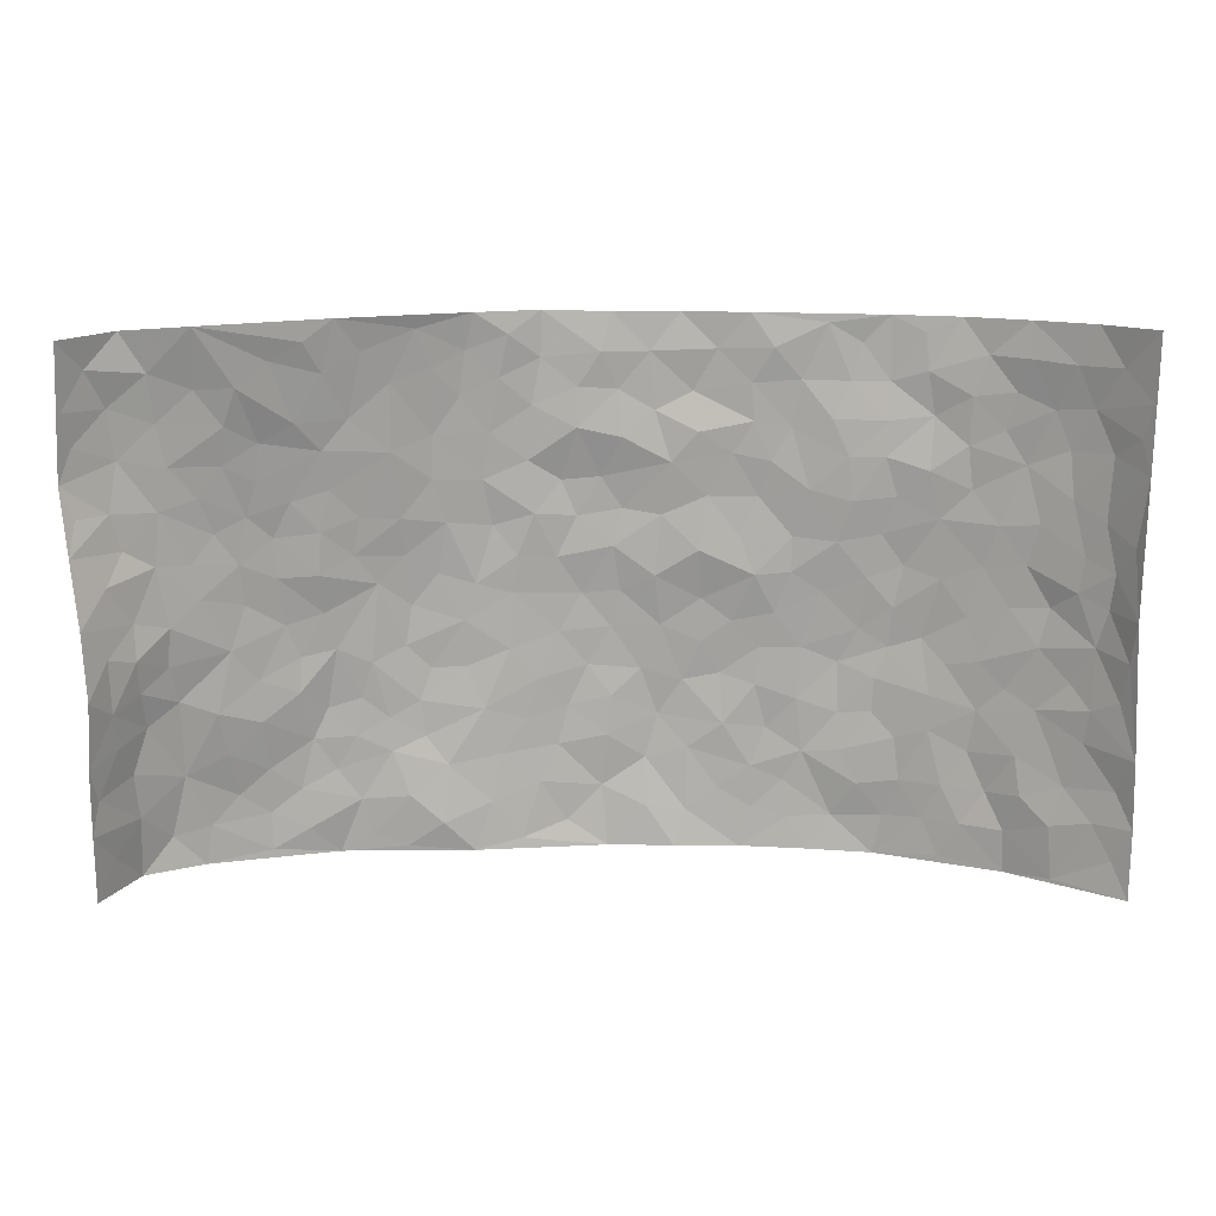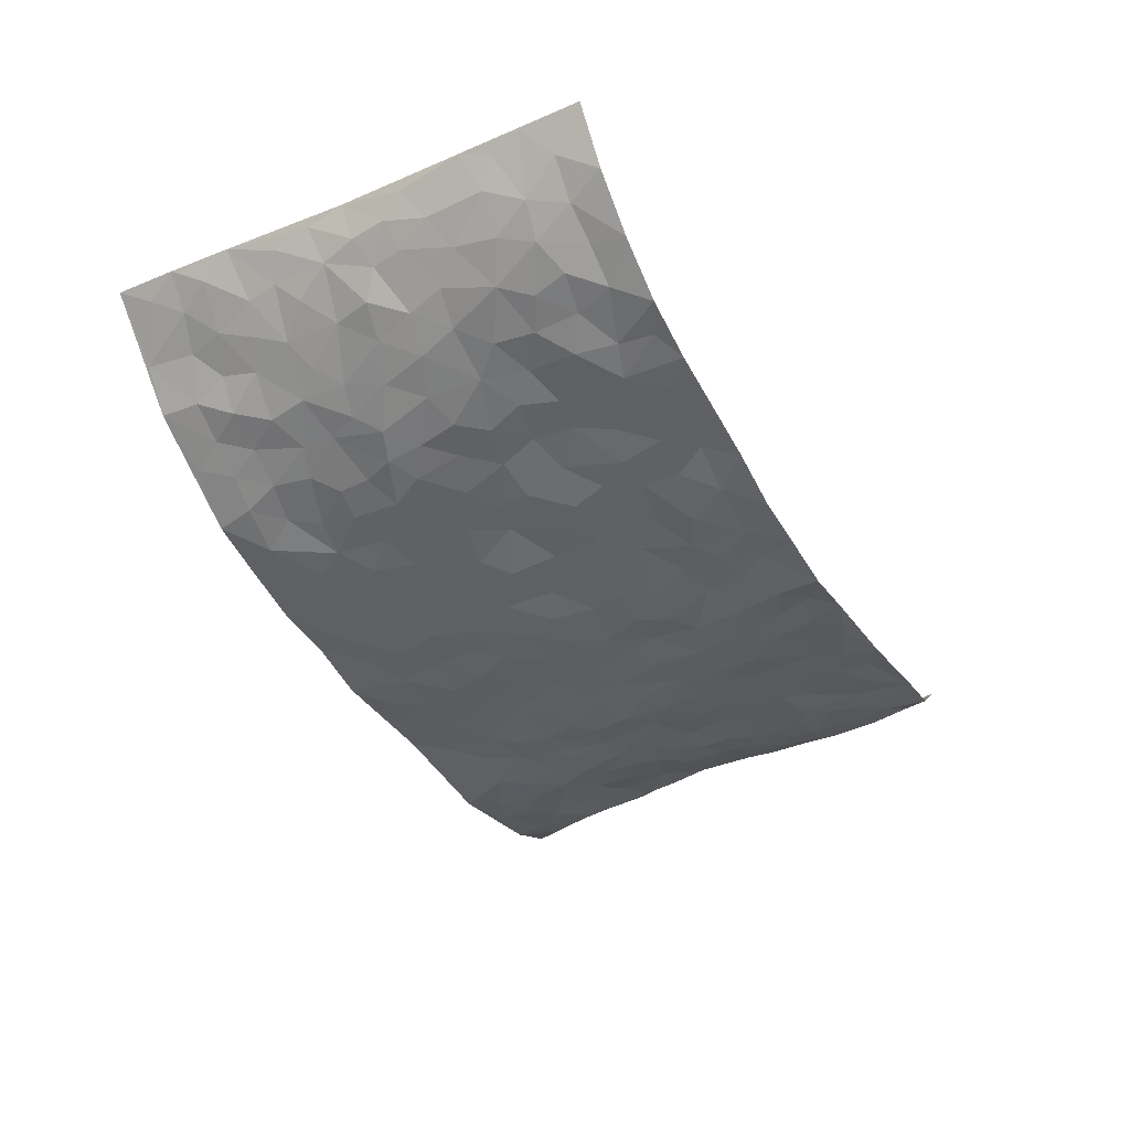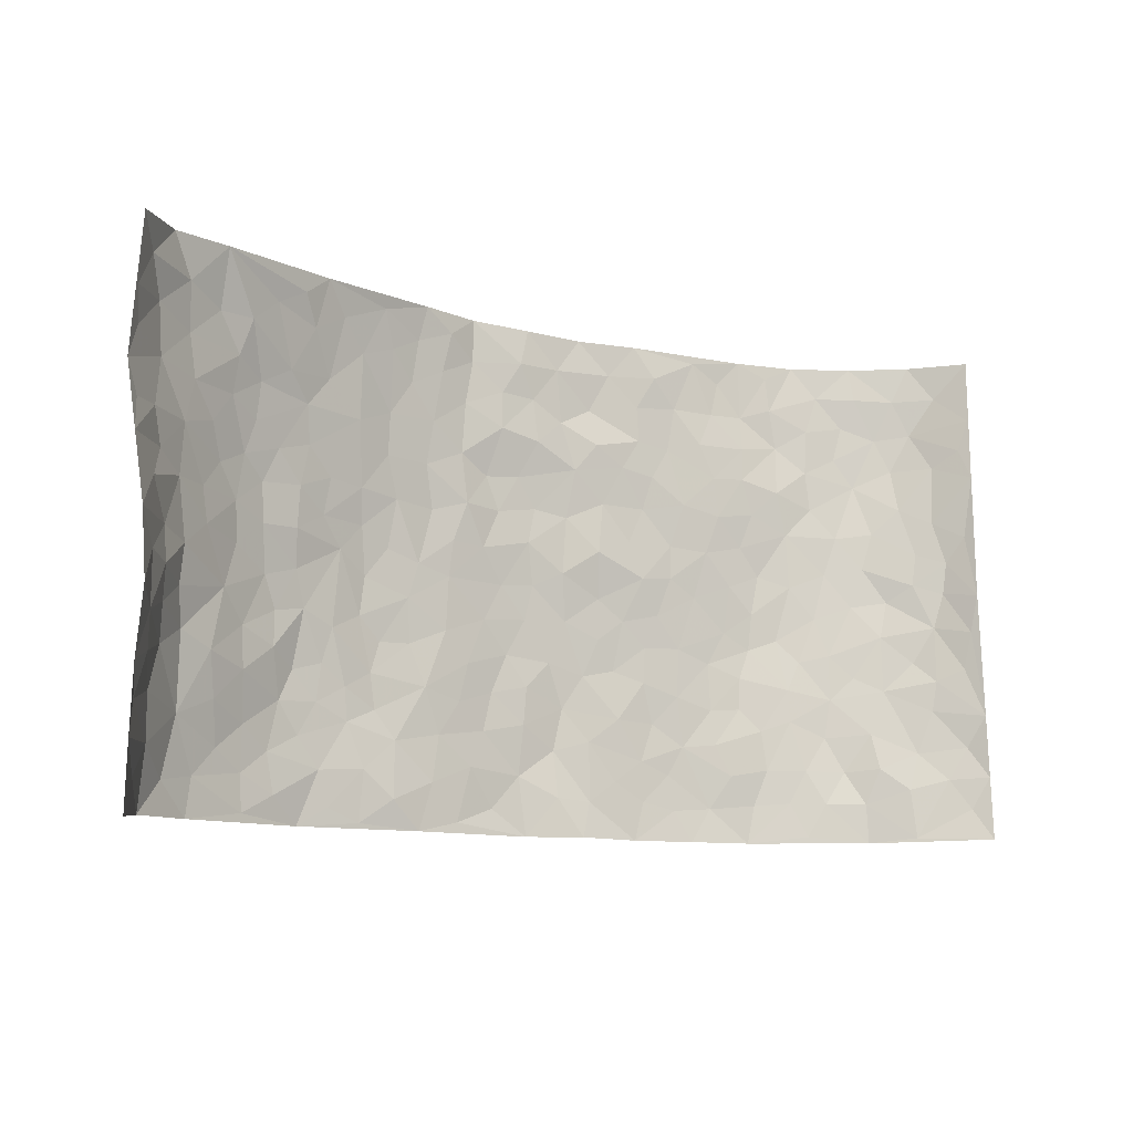
<metadata>
{"format":"obj","ext":"obj","renderer":"f3d","projection":"perspective","resolution":1024,"background":"white","views":[{"elev":15.1,"azim":-2.0,"up":"+Y"},{"elev":-43.2,"azim":117.1,"up":"+Z"},{"elev":-9.8,"azim":-32.4,"up":"+Y"}]}
</metadata>
<code>
v -0.9037 -8.676e-05 0.1813
v -0.9137 0.994 0.2139
v 0.8954 0.005802 0.2482
v 0.9122 0.9982 0.1901
v -0.7768 0.3966 0.07157
v -0.9003 0.4993 0.2112
v -0.8216 0.3605 0.1128
v -0.002541 0.000884 -0.0732
v -0.9016 0.2491 0.2013
v -0.8624 0.3385 0.1628
v -0.7328 0.008466 0.0199
v -0.9034 0.1246 0.1917
v -0.6996 0.2975 0.03373
v -0.841 0.009318 0.07612
v -0.8165 0.2926 0.09146
v -0.4954 0.005718 -0.04507
v -0.8922 0.188 0.1777
v -0.2953 0.1684 -0.05427
v -0.7641 0.3269 0.05332
v -0.8362 0.1254 0.09445
v -0.875 0.06626 0.1389
v -0.7888 0.07141 0.0442
v -0.6724 0.133 -3.114e-05
v -0.722 0.08148 0.01627
v -0.8422 0.2112 0.1098
v -0.8585 0.2718 0.1472
v -0.762 0.1839 0.03891
v -0.686 0.2151 0.01827
v -0.8259 0.4895 0.1213
v -0.8934 0.3742 0.2126
v -0.709 0.9987 0.09042
v -0.5387 0.2266 -0.03722
v 0.2603 0.155 -0.06812
v -0.9263 0.7471 0.1893
v -0.3683 0.3951 -0.06275
v -0.7619 0.7551 0.07947
v -0.7775 0.8329 0.0894
v -0.5796 0.4464 -0.01706
v -0.5948 0.61 -0.003068
v -0.4762 1 0.01051
v -0.9041 0.6857 0.1786
v -0.6532 0.5664 0.0172
v -0.3861 0.7564 -0.03695
v -0.5112 0.2838 -0.04297
v -0.4615 0.2287 -0.04518
v -0.4981 0.1662 -0.04296
v -0.445 0.6399 -0.03494
v -0.3669 0.5628 -0.06017
v 0.1681 0.4727 -0.08154
v -0.3356 0.2228 -0.06015
v -0.2093 0.613 -0.07888
v -0.3732 0.6321 -0.05065
v -0.3047 0.05986 -0.03978
v -0.6183 0.7144 0.01578
v -0.3968 0.1972 -0.04955
v -0.8381 0.6185 0.1224
v -0.03827 0.348 -0.08914
v 0.05828 0.3392 -0.09048
v 0.3005 0.4483 -0.0672
v -0.09407 0.5524 -0.08331
v -0.1642 0.5579 -0.07594
v 0.09461 0.6291 -0.08371
v -0.6281 0.35 0.000667
v -0.7321 0.577 0.05584
v -0.9043 0.8083 0.1747
v -0.5624 0.134 -0.03063
v -0.3716 0.01506 -0.04489
v -0.7717 0.4692 0.07813
v -0.6172 0.1776 -0.01412
v -0.6158 0.02355 -0.01313
v -0.2481 0.00376 -0.04593
v -0.6175 0.0936 -0.01666
v -0.5493 0.05778 -0.02797
v -0.4357 0.04075 -0.04453
v -0.4544 0.1076 -0.04389
v -0.855 0.6861 0.1351
v -0.9145 0.8709 0.1956
v -0.7205 0.5124 0.05015
v 0.005153 0.997 -0.08464
v -0.7805 0.6777 0.08515
v -0.5587 0.3189 -0.01917
v -0.5118 0.4648 -0.0318
v 0.007764 0.5716 -0.084
v -0.04876 0.4834 -0.09064
v 0.004004 0.4193 -0.09142
v -0.1261 0.1286 -0.06977
v -0.563 0.6742 -0.003928
v -0.8623 0.5628 0.1587
v -0.7164 0.6943 0.05402
v -0.4502 0.3001 -0.04907
v -0.6254 0.2715 0.00185
v -0.4962 0.6924 -0.01934
v -0.1726 0.4871 -0.07732
v -0.2627 0.4383 -0.07026
v -0.6388 0.653 0.01522
v -0.01283 0.116 -0.08404
v -0.4149 0.5131 -0.05125
v -0.3447 0.2904 -0.06186
v -0.2405 0.5061 -0.07293
v -0.1804 0.3833 -0.07331
v -0.9136 0.6239 0.2004
v -0.6934 0.6265 0.03648
v -0.7886 0.5818 0.08794
v -0.3649 0.1127 -0.04207
v -0.5174 0.5366 -0.01942
v -0.6736 0.4105 0.0221
v -0.1303 0.3246 -0.07615
v -0.1506 0.2499 -0.07282
v -0.5131 0.6155 -0.01822
v 0.1115 0.7267 -0.07601
v -0.003942 0.2145 -0.08076
v -0.07365 0.273 -0.08446
v 0.004805 0.2885 -0.08417
v -0.4297 0.3666 -0.048
v -0.198 0.1849 -0.06451
v -0.6474 0.492 0.00965
v -0.5551 0.385 -0.02451
v -0.492 0.3955 -0.03858
v -0.3081 0.5269 -0.06973
v -0.2596 0.352 -0.07116
v -0.3564 0.4694 -0.06699
v -0.2279 0.2722 -0.06421
v -0.09085 0.412 -0.08518
v -0.59 0.5357 -0.006597
v -0.09368 0.1979 -0.07982
v -0.2156 0.09503 -0.05545
v -0.4002 0.2608 -0.05315
v -0.8649 0.438 0.1708
v -0.8233 0.4223 0.1261
v 0.09392 0.4226 -0.08756
v 0.2092 0.2362 -0.07221
v 0.0837 0.5166 -0.07933
v 0.02074 0.4881 -0.08976
v 0.1681 0.3917 -0.08179
v 0.7718 0.4936 0.08185
v 0.2225 0.4318 -0.07672
v 0.2681 0.3109 -0.07084
v 0.1622 0.5657 -0.0686
v 0.1278 0.9957 -0.08951
v -0.2919 0.622 -0.06605
v 0.4292 0.8755 -0.05373
v 0.496 0.9935 -0.04903
v -0.2124 0.7834 -0.07071
v -0.05494 0.8639 -0.07893
v -0.3231 0.3505 -0.06834
v -0.457 0.5691 -0.03721
v -0.07713 0.052 -0.07511
v -0.161 0.02296 -0.05819
v 0.1202 0.002699 -0.06093
v 0.01711 0.8588 -0.08277
v -0.01443 0.6996 -0.08788
v 0.4208 0.1929 -0.0419
v 0.3432 0.2865 -0.06094
v 0.5919 0.5222 -0.01129
v 0.5292 0.5428 -0.03492
v 0.4523 0.1313 -0.02957
v 0.5191 0.2234 -0.01737
v 0.4173 0.3579 -0.05767
v 0.02501 0.6405 -0.08923
v -0.05759 0.628 -0.08809
v -0.145 0.7312 -0.07976
v -0.08518 0.6941 -0.08926
v -0.05766 0.7909 -0.07426
v -0.1341 0.6344 -0.07581
v 0.02383 0.7734 -0.07418
v 0.2501 0.9961 -0.07108
v -0.01458 0.926 -0.07687
v -0.2659 0.849 -0.06088
v -0.1952 0.8827 -0.06853
v -0.3135 0.7831 -0.05585
v -0.2375 1.001 -0.0532
v -0.2262 0.6982 -0.07173
v -0.3158 0.7024 -0.0582
v -0.1374 0.8311 -0.0804
v -0.1182 1 -0.08621
v 0.2213 0.7436 -0.07141
v 0.1765 0.6649 -0.07684
v 0.3306 0.5917 -0.0631
v 0.2636 0.5203 -0.06298
v 0.2695 0.6631 -0.07243
v 0.4271 0.7397 -0.04197
v 0.3585 0.679 -0.05398
v 0.2894 0.7302 -0.06544
v 0.07329 0.9264 -0.08374
v 0.08239 0.8204 -0.08324
v 0.1503 0.8543 -0.0867
v 0.2546 0.8705 -0.06929
v 0.3261 0.79 -0.06374
v 0.235 0.593 -0.06987
v -0.8511 0.8669 0.1309
v -0.6672 0.8191 0.04857
v -0.8407 0.775 0.1189
v -0.8257 0.9973 0.1269
v -0.8783 0.9378 0.1648
v -0.7847 0.9214 0.1033
v -0.714 0.8876 0.06972
v -0.5897 0.9311 0.03883
v -0.6445 0.8872 0.05433
v -0.6746 0.749 0.04051
v -0.5499 0.8173 0.01268
v -0.6121 0.785 0.02089
v -0.5001 0.9035 0.006123
v -0.3852 0.881 -0.03073
v -0.5298 0.9615 0.02684
v -0.4589 0.8194 -0.01859
v -0.4335 0.9387 -0.01141
v -0.3374 0.9755 -0.03281
v -0.5058 0.7645 -0.0101
v -0.3148 0.9041 -0.0451
v -0.2536 0.9332 -0.05803
v 0.1594 0.7825 -0.0712
v 0.2587 0.8015 -0.06841
v 0.1932 0.9308 -0.07988
v 0.3967 0.8082 -0.04928
v 0.3415 0.8776 -0.06148
v 0.387 0.9788 -0.05812
v 0.2928 0.935 -0.06059
v 0.4476 0.9435 -0.05631
v 0.3845 0.4902 -0.05831
v 0.3292 0.5258 -0.06172
v 0.4881 0.6003 -0.03925
v 0.4353 0.6604 -0.04009
v 0.4097 0.5844 -0.0486
v 0.3537 0.1868 -0.05836
v 0.4825 0.3306 -0.03867
v 0.4635 0.5186 -0.04354
v 0.3494 0.3845 -0.06459
v -0.1203 0.916 -0.08348
v -0.1774 0.9598 -0.06635
v 0.3206 0.1299 -0.063
v 0.597 0.01154 0.03093
v 0.2031 0.3315 -0.08262
v 0.2736 0.3822 -0.07318
v 0.5764 0.2438 0.00428
v 0.7272 0.9937 0.03036
v 0.8995 0.2549 0.2305
v 0.4959 0.8074 -0.03666
v 0.7069 0.4835 0.04598
v 0.4912 0.7424 -0.03274
v 0.892 0.5024 0.2246
v 0.6574 0.2902 0.03317
v 0.5125 0.4636 -0.0359
v 0.7501 0.3083 0.09177
v 0.5632 0.4109 -0.02236
v 0.4857 -0.002106 -0.0229
v 0.08999 0.2516 -0.0922
v 0.5017 0.0732 -0.02105
v 0.1355 0.3179 -0.08741
v 0.4179 0.2626 -0.05101
v 0.8243 0.2658 0.1557
v 0.6379 0.4575 0.01029
v 0.568 0.0788 0.01041
v 0.4527 0.4223 -0.05049
v 0.6036 0.3673 0.001511
v 0.2883 0.2299 -0.0707
v 0.4783 0.2673 -0.03609
v 0.2632 0.07567 -0.06655
v 0.3647 -0.001042 -0.04477
v 0.2414 -0.0005589 -0.06332
v 0.2004 0.1132 -0.07188
v 0.06754 0.1686 -0.08808
v 0.1447 0.1889 -0.07948
v 0.6003 0.1442 0.02313
v 0.7535 0.4201 0.08332
v 0.7204 0.2193 0.08472
v 0.6326 0.07801 0.04565
v 0.6593 0.3808 0.03002
v 0.7015 0.3357 0.05526
v 0.833 0.3268 0.1611
v 0.7319 0.5637 0.05523
v 0.6746 0.1423 0.05377
v 0.7282 0.1489 0.1022
v 0.8034 0.3658 0.1241
v 0.8744 0.3518 0.1991
v 0.8391 0.4382 0.1509
v 0.5766 0.309 -0.001112
v 0.7739 0.1063 0.1397
v 0.331 0.05998 -0.05675
v 0.4099 0.06527 -0.04612
v 0.06911 0.07751 -0.07279
v 0.141 0.07173 -0.07165
v 0.9026 0.7515 0.2067
v 0.7052 0.07743 0.08285
v 0.6436 0.2118 0.03102
v 0.8839 0.427 0.212
v 0.8566 0.5087 0.1614
v 0.7729 0.2489 0.1152
v 0.5277 0.1446 -0.01041
v 0.7079 -0.0004085 0.08606
v 0.5058 0.3899 -0.03944
v 0.8706 0.06667 0.2141
v 0.9003 0.1304 0.2361
v 0.7963 0.1797 0.1399
v 0.8405 0.1261 0.182
v 0.7812 0.009556 0.1485
v 0.8747 0.1911 0.2
v 0.6629 0.5513 0.01511
v 0.6874 0.6286 0.02479
v 0.5881 0.6323 -0.01512
v 0.8004 0.6891 0.09542
v 0.633 0.7668 -0.003507
v 0.8877 0.6259 0.1966
v 0.7523 0.6382 0.06368
v 0.8199 0.5933 0.1219
v 0.7296 0.7392 0.03317
v 0.8102 0.5285 0.1209
v 0.8639 0.5737 0.1655
v 0.8488 0.6585 0.1428
v 0.6414 0.688 -0.0001916
v 0.5674 0.7198 -0.01543
v 0.5133 0.6705 -0.03084
v 0.8295 0.85 0.1004
v 0.71 0.8664 0.0217
v 0.7958 0.7735 0.0768
v 0.857 0.7768 0.1378
v 0.7709 0.8405 0.05552
v 0.9057 0.8747 0.196
v 0.6934 0.7976 0.01582
v 0.8906 0.8118 0.1829
v 0.732 0.9272 0.04103
v 0.829 0.9959 0.1005
v 0.6166 0.9928 -0.02337
v 0.8 0.9227 0.08271
v 0.8669 0.9261 0.1379
v 0.6622 0.929 0.0002216
v 0.5612 0.8964 -0.02866
v 0.4976 0.8764 -0.04605
v 0.5558 0.9646 -0.03416
v 0.5751 0.8167 -0.0285
v 0.6373 0.8555 -0.002613
f 29 6 128
f 12 21 20
f 26 10 9
f 55 45 46
f 27 19 15
f 26 9 17
f 101 6 88
f 12 1 21
f 7 15 19
f 125 86 96
f 84 123 85
f 129 29 128
f 25 27 15
f 12 20 17
f 73 75 66
f 22 14 11
f 26 17 25
f 9 12 17
f 25 15 26
f 5 129 7
f 52 146 48
f 55 18 50
f 7 19 5
f 20 27 25
f 124 82 105
f 41 76 34
f 20 14 22
f 14 20 21
f 14 21 1
f 24 22 11
f 24 27 22
f 72 66 69
f 69 32 91
f 70 24 11
f 24 23 27
f 17 20 25
f 27 20 22
f 10 15 7
f 10 26 15
f 23 28 27
f 27 13 19
f 28 23 69
f 13 27 28
f 119 121 94
f 10 7 129
f 6 30 128
f 9 10 30
f 36 192 80
f 80 102 89
f 118 81 44
f 64 103 78
f 115 126 86
f 45 32 46
f 91 63 13
f 129 68 29
f 95 87 54
f 95 54 199
f 202 40 204
f 82 97 105
f 29 88 6
f 18 55 104
f 148 126 71
f 38 82 124
f 50 18 122
f 117 82 38
f 5 19 106
f 82 117 118
f 80 64 102
f 127 45 55
f 194 77 190
f 98 35 114
f 39 124 105
f 127 50 98
f 106 19 13
f 66 75 46
f 39 95 42
f 63 117 38
f 95 89 102
f 101 56 76
f 51 140 99
f 18 53 126
f 62 83 132
f 45 127 90
f 112 113 57
f 103 29 68
f 130 85 58
f 109 39 105
f 35 94 121
f 113 246 58
f 151 165 163
f 120 100 94
f 114 127 98
f 192 190 65
f 95 39 87
f 36 191 37
f 67 104 74
f 56 101 88
f 13 63 106
f 192 34 76
f 268 241 243
f 108 115 125
f 93 84 60
f 133 84 85
f 156 288 157
f 101 76 41
f 80 103 64
f 105 97 146
f 99 61 51
f 92 109 47
f 125 96 111
f 158 227 153
f 75 104 55
f 69 66 32
f 81 91 32
f 106 78 68
f 42 64 78
f 77 34 65
f 24 70 72
f 75 73 16
f 16 71 67
f 2 34 77
f 13 28 91
f 103 56 88
f 56 80 76
f 72 69 23
f 11 16 70
f 16 73 70
f 16 67 74
f 115 18 126
f 24 72 23
f 73 72 70
f 16 74 75
f 72 73 66
f 32 45 44
f 84 83 60
f 66 46 32
f 78 106 116
f 117 63 81
f 67 53 104
f 103 68 78
f 69 91 28
f 36 80 89
f 106 38 116
f 106 68 5
f 81 118 117
f 62 132 138
f 32 44 81
f 53 67 71
f 57 58 85
f 123 100 107
f 93 60 61
f 33 230 224
f 8 96 147
f 132 133 130
f 140 48 119
f 93 100 123
f 122 98 50
f 164 60 160
f 53 71 126
f 125 112 108
f 193 194 195
f 75 55 46
f 63 91 81
f 56 103 80
f 196 198 31
f 18 104 53
f 121 48 97
f 38 106 63
f 118 97 82
f 97 35 121
f 51 172 140
f 130 134 49
f 87 39 109
f 288 252 263
f 97 114 35
f 47 43 92
f 57 113 58
f 248 130 58
f 34 101 41
f 114 90 127
f 116 124 42
f 145 94 35
f 118 114 97
f 167 79 175
f 98 145 35
f 85 123 57
f 43 47 52
f 199 36 89
f 42 78 116
f 159 83 62
f 88 29 103
f 74 104 75
f 118 44 90
f 173 140 172
f 42 95 102
f 190 192 37
f 65 190 77
f 89 95 199
f 125 111 112
f 92 87 109
f 18 115 122
f 177 180 176
f 112 57 107
f 109 105 146
f 93 94 100
f 285 286 275
f 96 86 147
f 137 232 131
f 57 123 107
f 87 92 208
f 49 134 136
f 132 130 49
f 161 164 162
f 50 127 55
f 122 108 107
f 122 107 100
f 48 140 52
f 118 90 114
f 99 119 94
f 123 84 93
f 36 37 192
f 48 121 119
f 120 122 100
f 39 42 124
f 38 124 116
f 248 58 246
f 44 45 90
f 98 122 120
f 146 52 47
f 94 93 99
f 168 209 170
f 212 183 188
f 202 197 200
f 42 102 64
f 107 108 112
f 99 93 61
f 8 280 96
f 112 111 113
f 125 115 86
f 115 108 122
f 128 30 10
f 5 68 129
f 10 129 128
f 132 49 138
f 83 84 133
f 130 133 85
f 83 133 132
f 248 134 130
f 156 152 224
f 151 110 165
f 212 186 211
f 153 224 249
f 254 251 244
f 246 261 262
f 225 158 249
f 49 136 179
f 185 184 150
f 214 188 181
f 181 188 182
f 161 163 174
f 143 170 172
f 110 211 185
f 184 79 167
f 174 228 169
f 62 110 159
f 163 150 144
f 210 169 229
f 170 143 168
f 176 211 110
f 98 120 145
f 94 145 120
f 48 146 97
f 109 146 47
f 148 86 126
f 147 86 148
f 71 8 148
f 8 147 148
f 244 276 254
f 232 136 134
f 174 143 161
f 60 83 160
f 163 162 151
f 159 160 83
f 261 281 262
f 259 281 149
f 219 220 59
f 246 113 111
f 33 255 131
f 157 256 152
f 137 255 153
f 230 278 279
f 262 260 33
f 154 155 242
f 131 255 137
f 248 131 232
f 281 280 149
f 259 258 278
f 220 179 59
f 159 151 160
f 162 160 151
f 164 61 60
f 228 174 144
f 144 174 163
f 159 110 151
f 161 172 164
f 186 184 185
f 161 162 163
f 61 164 51
f 160 162 164
f 187 217 213
f 150 163 165
f 205 202 200
f 79 184 139
f 170 43 173
f 174 169 143
f 161 143 172
f 167 144 150
f 176 180 183
f 172 170 173
f 223 226 221
f 185 150 165
f 99 140 119
f 207 206 203
f 172 51 164
f 43 52 173
f 173 52 140
f 167 175 228
f 228 229 169
f 210 168 169
f 177 110 62
f 189 138 179
f 62 138 177
f 136 232 233
f 181 182 222
f 150 184 167
f 178 180 189
f 49 179 138
f 177 138 189
f 180 178 182
f 178 179 220
f 307 308 304
f 222 223 221
f 215 187 188
f 176 183 212
f 187 213 186
f 214 215 188
f 185 211 186
f 237 181 239
f 182 188 183
f 110 185 165
f 216 215 141
f 211 176 212
f 182 183 180
f 176 110 177
f 213 184 186
f 178 189 179
f 177 189 180
f 195 190 37
f 197 198 200
f 195 194 190
f 34 192 65
f 80 192 76
f 37 196 195
f 194 2 77
f 193 2 194
f 196 37 191
f 31 193 195
f 198 196 191
f 31 195 196
f 199 201 191
f 197 204 31
f 198 191 201
f 31 198 197
f 201 199 54
f 36 199 191
f 54 208 201
f 208 43 205
f 208 54 87
f 198 201 200
f 206 205 203
f 43 170 203
f 210 207 209
f 40 202 206
f 31 204 40
f 197 202 204
f 208 205 200
f 43 203 205
f 205 206 202
f 203 209 207
f 171 40 207
f 40 206 207
f 208 200 201
f 43 208 92
f 170 209 203
f 168 143 169
f 207 210 171
f 168 210 209
f 188 187 212
f 212 187 186
f 166 139 213
f 184 213 139
f 237 214 181
f 215 214 141
f 216 141 218
f 213 217 166
f 142 166 216
f 217 216 166
f 187 215 217
f 216 217 215
f 237 141 214
f 142 216 218
f 223 222 182
f 179 136 59
f 223 220 219
f 267 238 251
f 237 327 141
f 223 182 178
f 158 290 253
f 220 223 178
f 59 233 227
f 233 59 136
f 248 246 131
f 153 249 158
f 251 254 267
f 223 219 226
f 111 261 246
f 297 251 238
f 276 256 157
f 167 228 144
f 229 228 175
f 175 171 229
f 229 171 210
f 260 257 33
f 265 271 272
f 266 289 283
f 269 243 250
f 249 224 152
f 266 283 271
f 227 233 137
f 253 227 158
f 325 313 320
f 135 264 275
f 310 329 239
f 270 298 297
f 249 256 225
f 275 273 269
f 311 222 221
f 155 154 299
f 234 276 157
f 310 311 299
f 222 239 181
f 221 226 155
f 266 263 252
f 242 290 244
f 264 273 275
f 273 264 243
f 242 244 154
f 276 290 225
f 288 234 157
f 240 282 302
f 275 286 306
f 225 290 158
f 234 263 284
f 241 254 276
f 233 232 137
f 137 153 227
f 264 135 238
f 244 251 154
f 260 259 257
f 227 253 219
f 33 224 255
f 154 297 299
f 240 302 307
f 297 154 251
f 264 268 243
f 253 226 219
f 271 284 263
f 277 294 293
f 290 242 253
f 241 234 284
f 59 227 219
f 242 155 226
f 252 245 231
f 157 152 156
f 257 230 33
f 152 256 249
f 278 230 257
f 262 33 131
f 224 153 255
f 259 278 257
f 134 248 232
f 230 279 224
f 96 261 111
f 261 96 280
f 280 281 261
f 246 262 131
f 252 247 245
f 268 267 241
f 283 277 272
f 288 247 252
f 275 274 285
f 295 291 294
f 267 268 264
f 263 234 288
f 309 310 299
f 290 276 244
f 283 272 271
f 267 254 241
f 265 243 241
f 236 240 285
f 297 238 270
f 303 305 298
f 241 276 234
f 221 155 299
f 272 277 293
f 250 243 287
f 286 285 240
f 284 271 265
f 271 263 266
f 295 3 291
f 225 256 276
f 241 284 265
f 289 266 231
f 3 292 291
f 321 235 323
f 293 294 296
f 279 278 258
f 245 279 258
f 279 156 224
f 260 281 259
f 280 8 149
f 262 281 260
f 231 266 252
f 267 264 238
f 306 304 270
f 283 289 295
f 243 269 273
f 236 269 250
f 294 292 296
f 274 236 285
f 269 274 275
f 250 287 293
f 245 289 231
f 236 274 269
f 156 279 247
f 242 226 253
f 247 279 245
f 243 265 287
f 288 156 247
f 265 272 293
f 296 292 236
f 293 287 265
f 295 294 277
f 277 283 295
f 236 250 296
f 289 3 295
f 292 294 291
f 293 296 250
f 300 304 308
f 325 320 235
f 329 330 326
f 270 304 303
f 270 303 298
f 309 305 301
f 135 306 270
f 299 297 298
f 298 309 299
f 238 135 270
f 300 314 305
f 303 300 305
f 304 306 307
f 300 303 304
f 282 319 315
f 322 325 235
f 275 306 135
f 307 306 286
f 240 307 286
f 308 307 302
f 302 282 308
f 308 282 315
f 305 309 298
f 310 309 301
f 310 301 329
f 310 239 311
f 222 311 239
f 299 311 221
f 319 312 315
f 312 323 316
f 301 305 318
f 305 314 316
f 300 308 315
f 316 314 312
f 312 314 315
f 315 314 300
f 323 312 324
f 316 313 318
f 282 4 317
f 330 313 325
f 4 321 324
f 235 320 323
f 282 317 319
f 312 319 317
f 326 325 322
f 316 320 313
f 316 318 305
f 142 218 327
f 327 218 141
f 316 323 320
f 324 312 317
f 4 324 317
f 321 323 324
f 318 313 330
f 328 326 322
f 326 327 329
f 329 327 237
f 326 328 327
f 322 142 328
f 327 328 142
f 329 237 239
f 301 318 330
f 326 330 325
f 330 329 301

</code>
